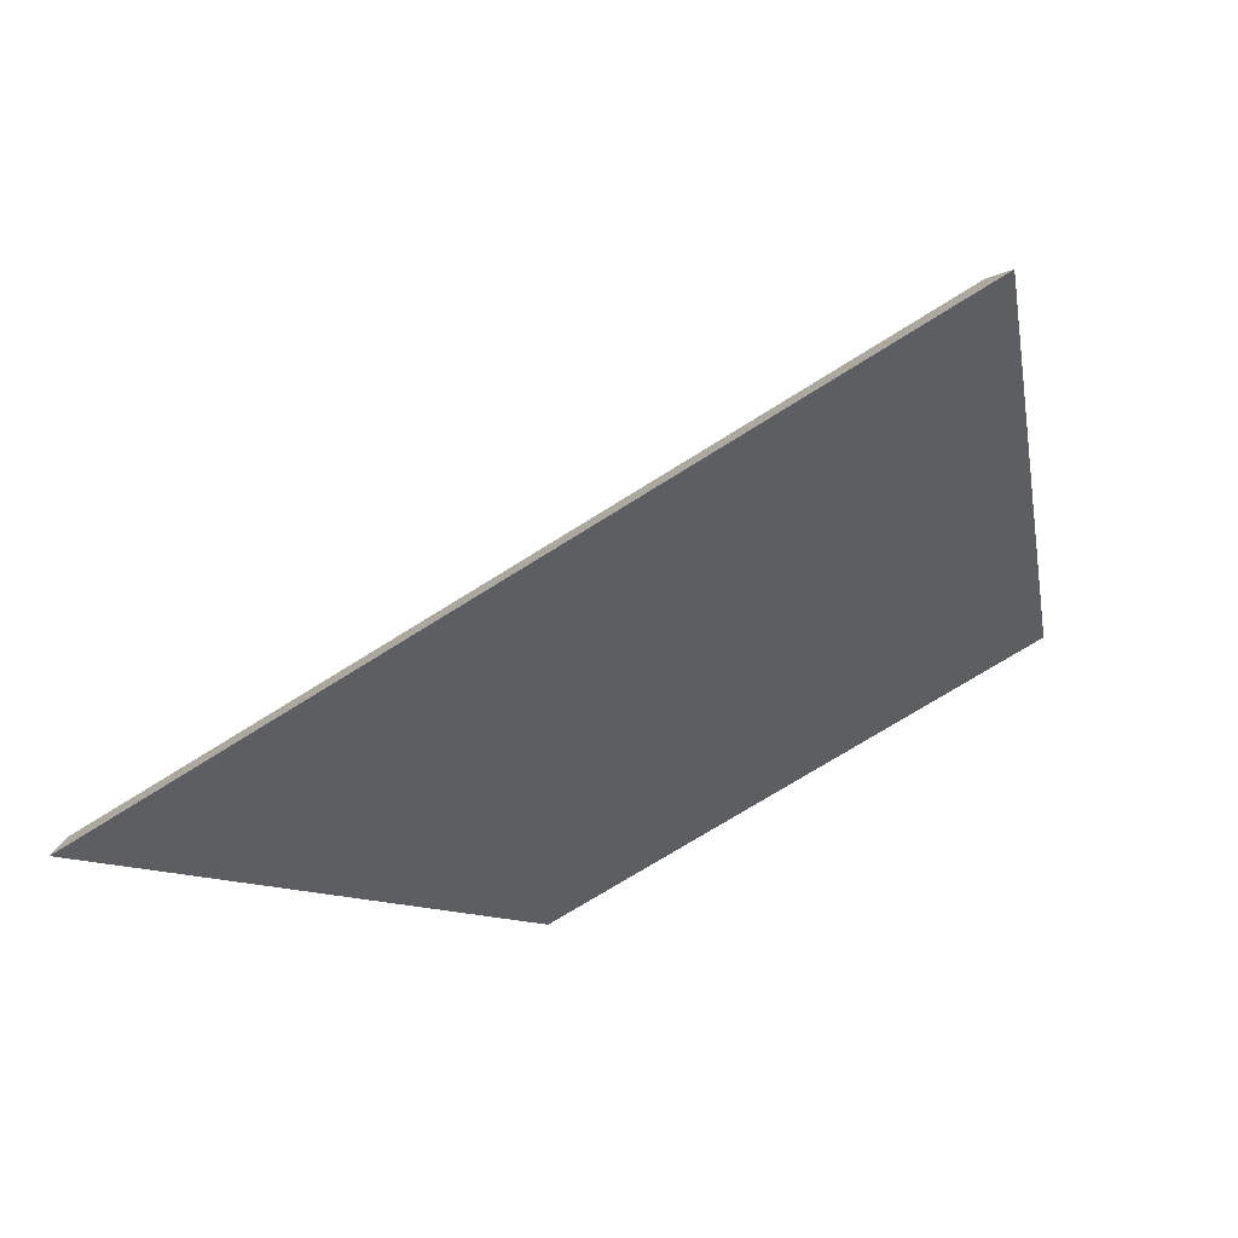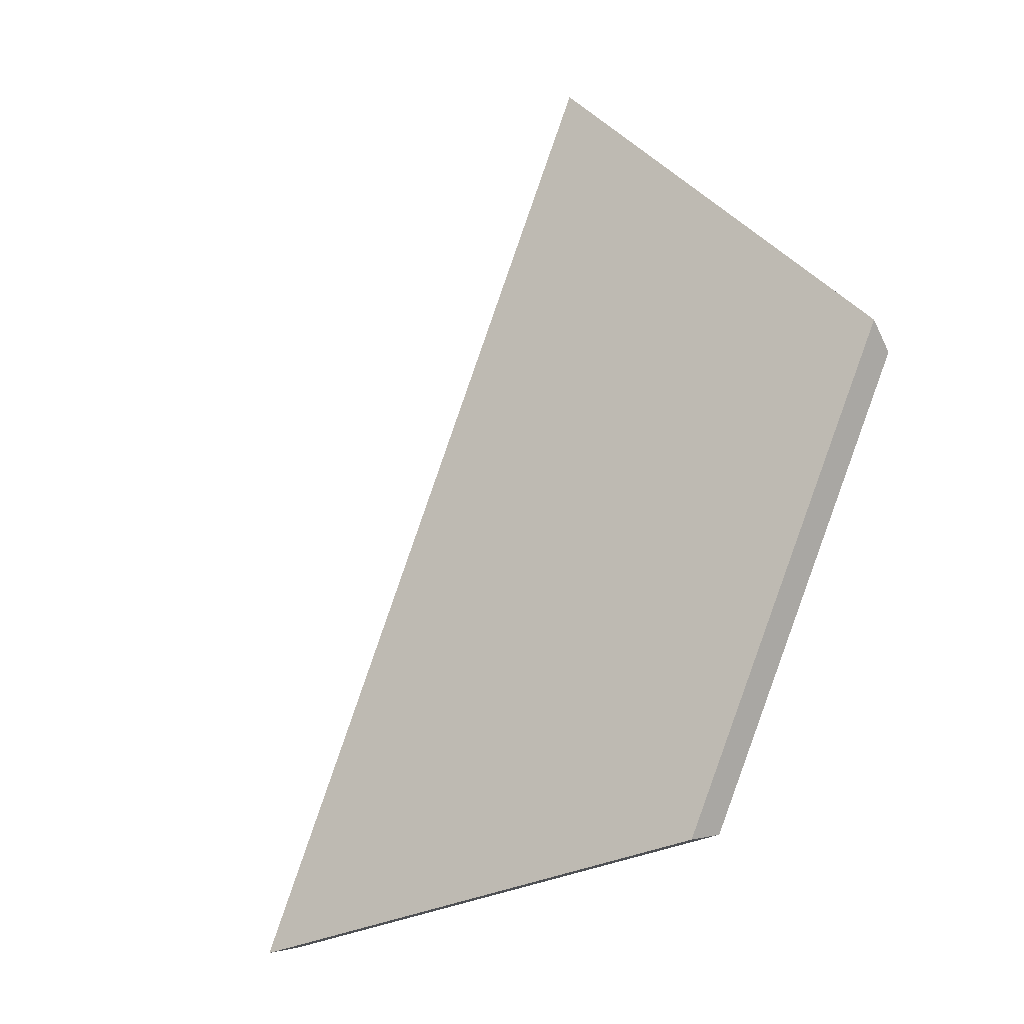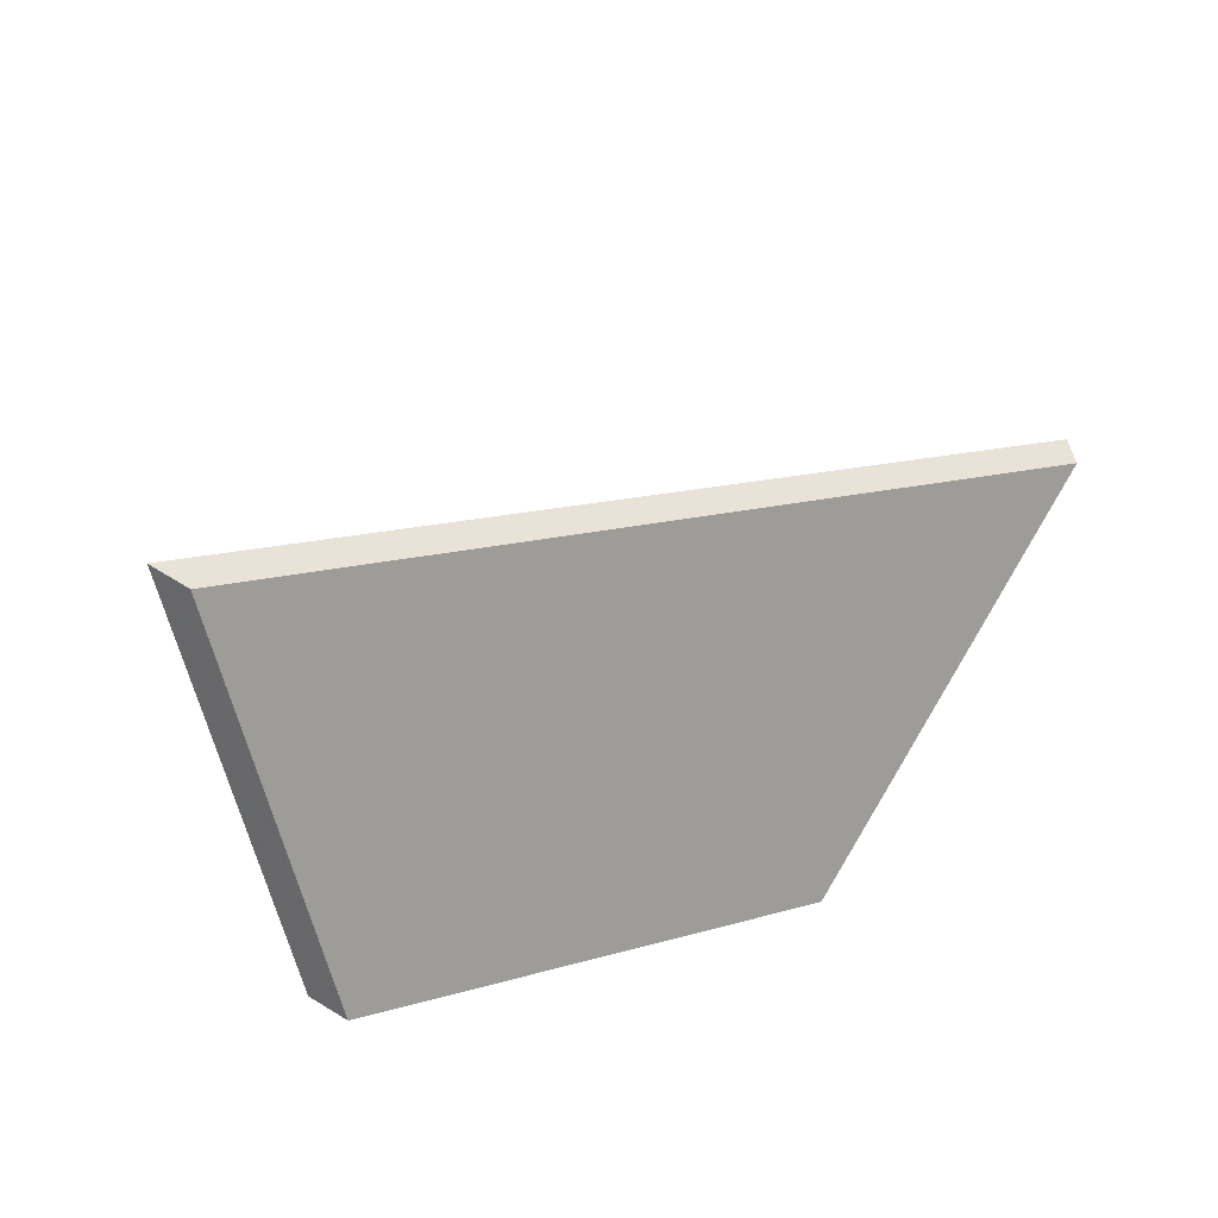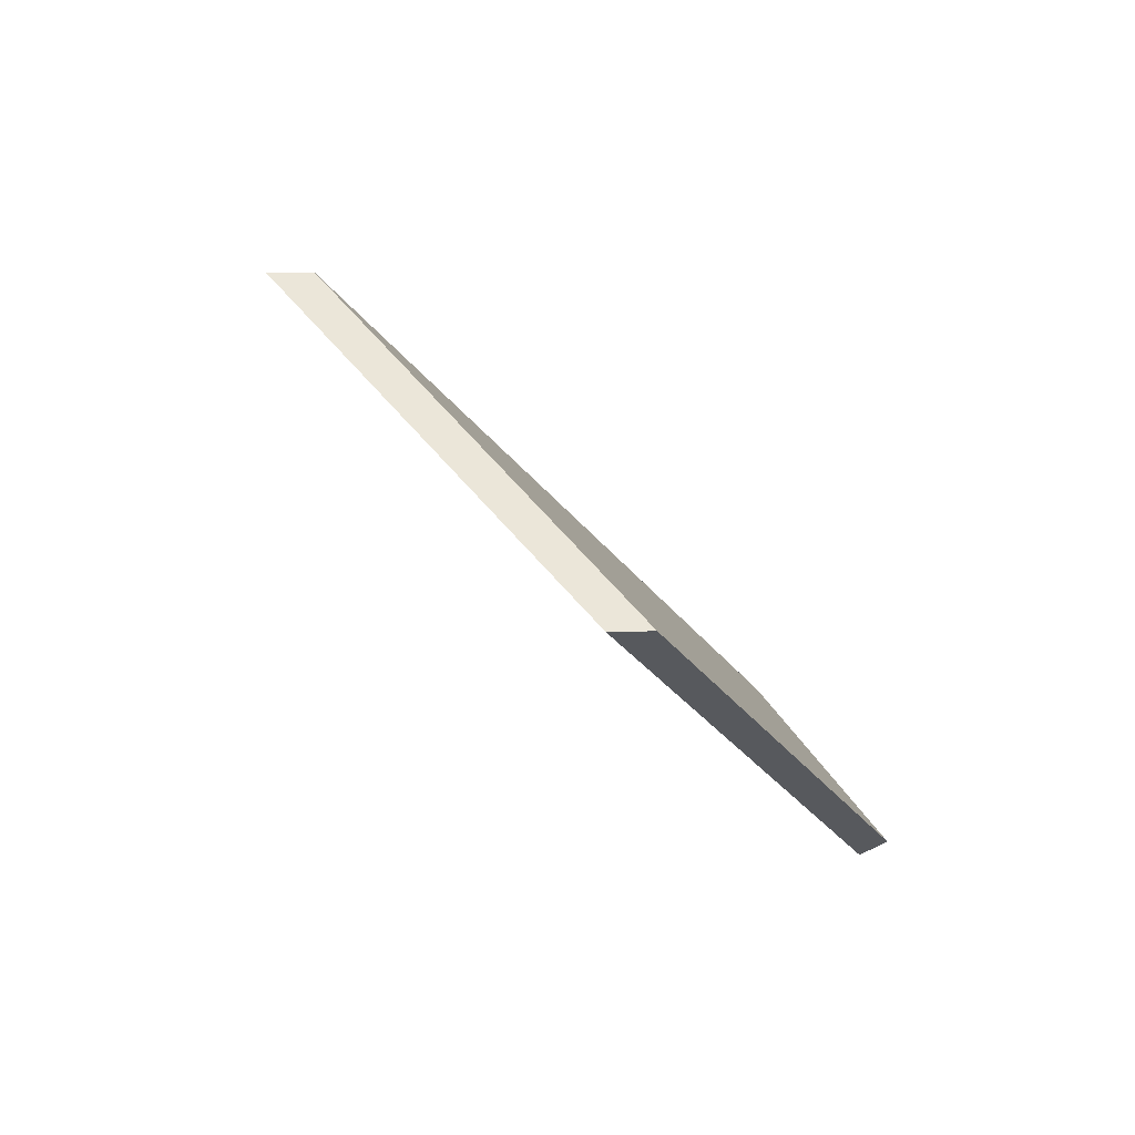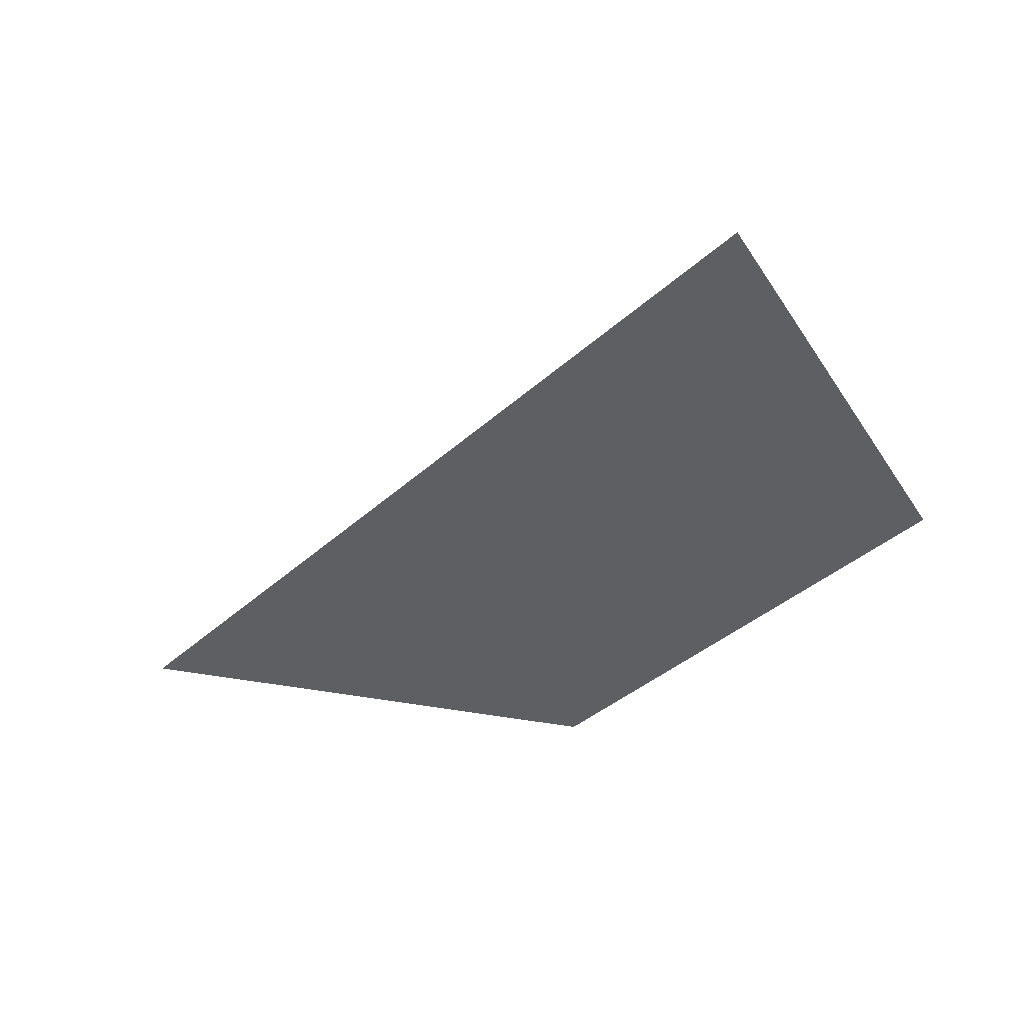
<metadata>
{"format":"obj","ext":"obj","renderer":"f3d","projection":"perspective","resolution":1024,"background":"white","views":[{"elev":-4.7,"azim":152.1,"up":"+Z"},{"elev":-58.5,"azim":-153.9,"up":"+Z"},{"elev":76.1,"azim":-59.0,"up":"+Z"},{"elev":6.2,"azim":-100.1,"up":"+Z"},{"elev":3.9,"azim":-178.5,"up":"+Z"}]}
</metadata>
<code>
v -7.602 0.1966 -4.284
v -7.581 0.1772 -4.3
v -7.549 0.1772 -4.296
v -7.589 0.2127 -4.266
v -7.547 0.1786 -4.297
v -7.549 0.1772 -4.296
v -7.581 0.1772 -4.3
v -7.579 0.1786 -4.302
v -7.589 0.2153 -4.266
v -7.589 0.2127 -4.266
v -7.549 0.1772 -4.296
v -7.547 0.1786 -4.297
v -7.579 0.1786 -4.302
v -7.581 0.1772 -4.3
v -7.602 0.1966 -4.284
v -7.602 0.1992 -4.284
v -7.602 0.1992 -4.284
v -7.602 0.1966 -4.284
v -7.589 0.2127 -4.266
v -7.589 0.2153 -4.266
v -7.589 0.2153 -4.266
v -7.547 0.1786 -4.297
v -7.579 0.1786 -4.302
v -7.602 0.1992 -4.284
f 1 2 3
f 1 3 4
f 5 6 7
f 5 7 8
f 9 10 11
f 9 11 12
f 13 14 15
f 13 15 16
f 17 18 19
f 17 19 20
f 21 22 23
f 21 23 24

</code>
